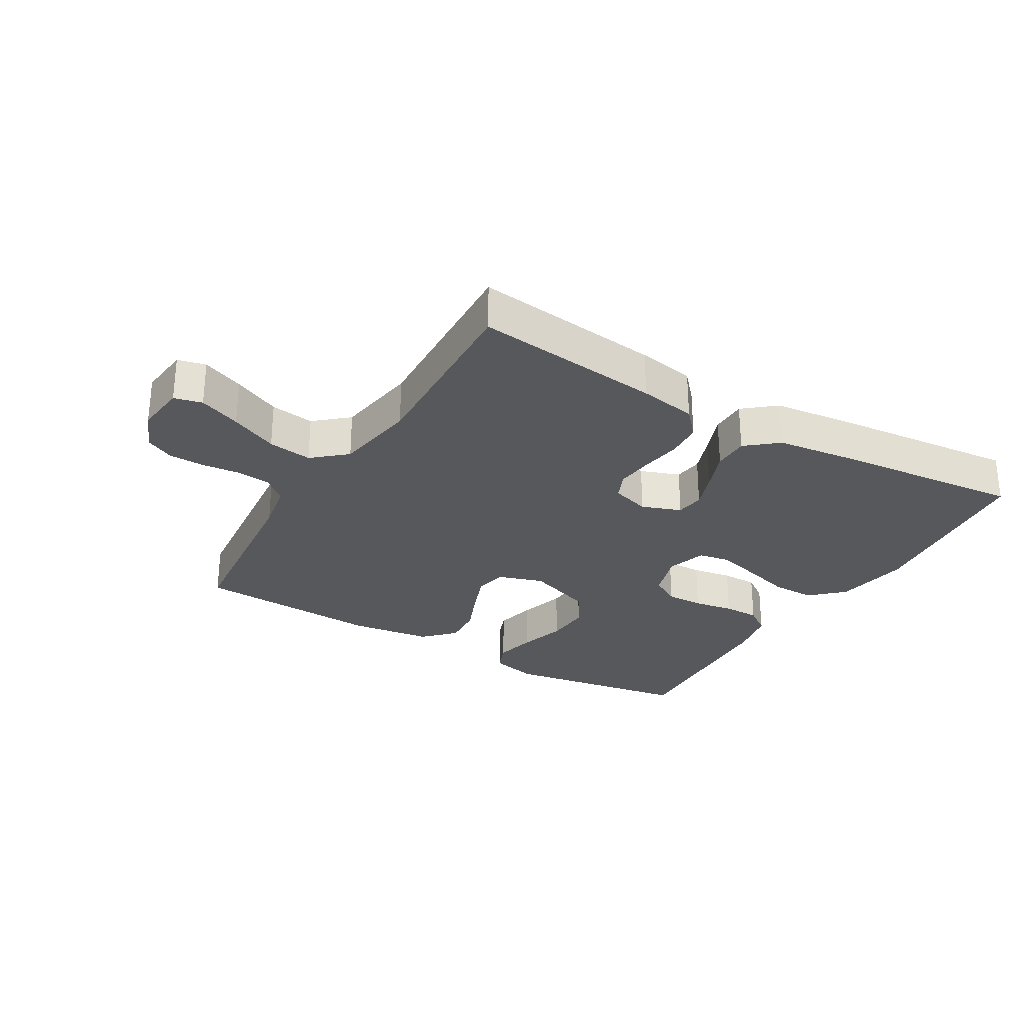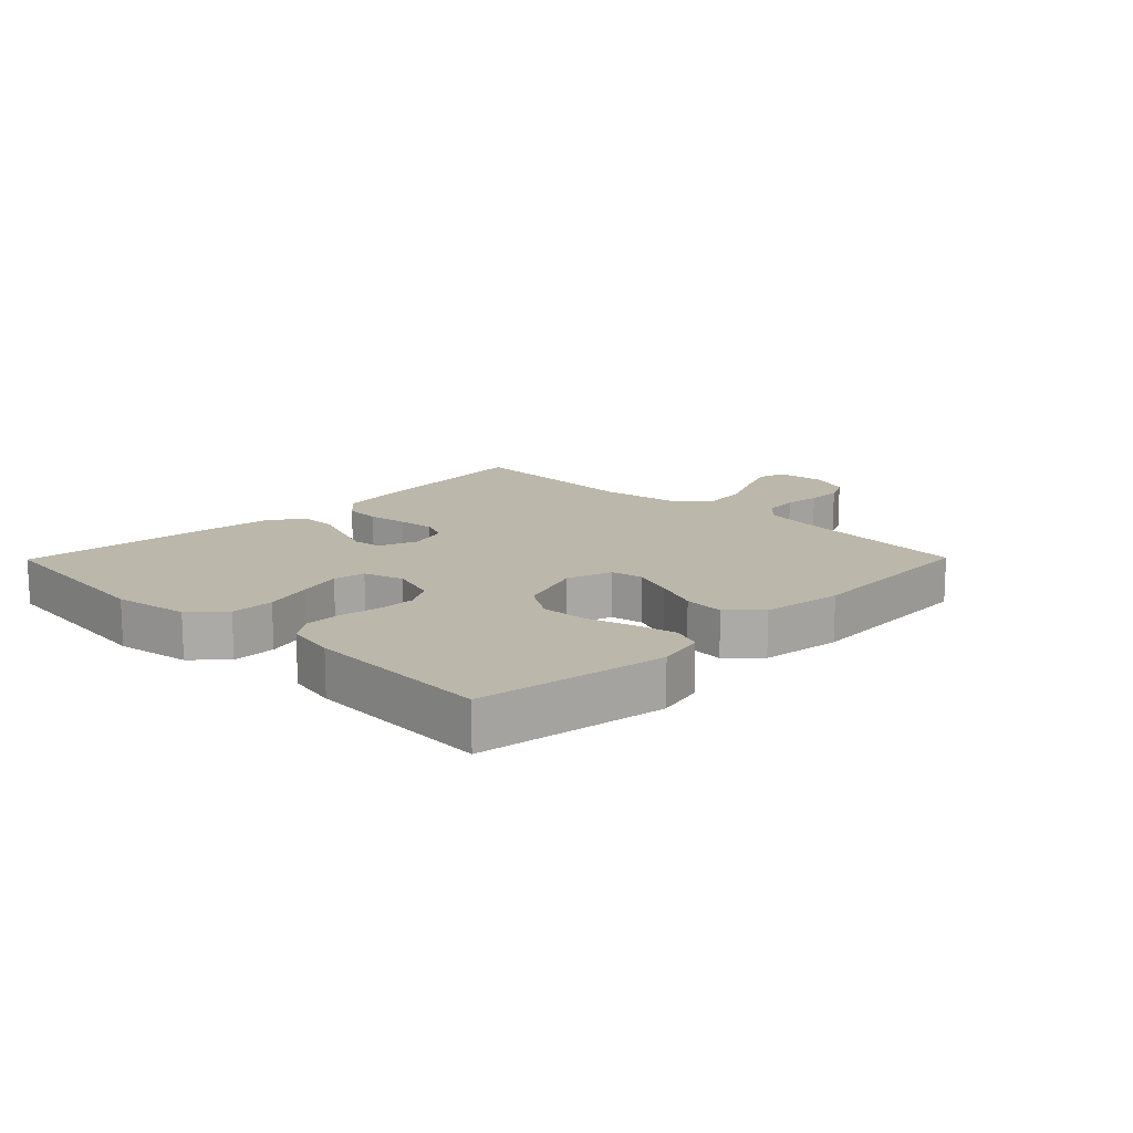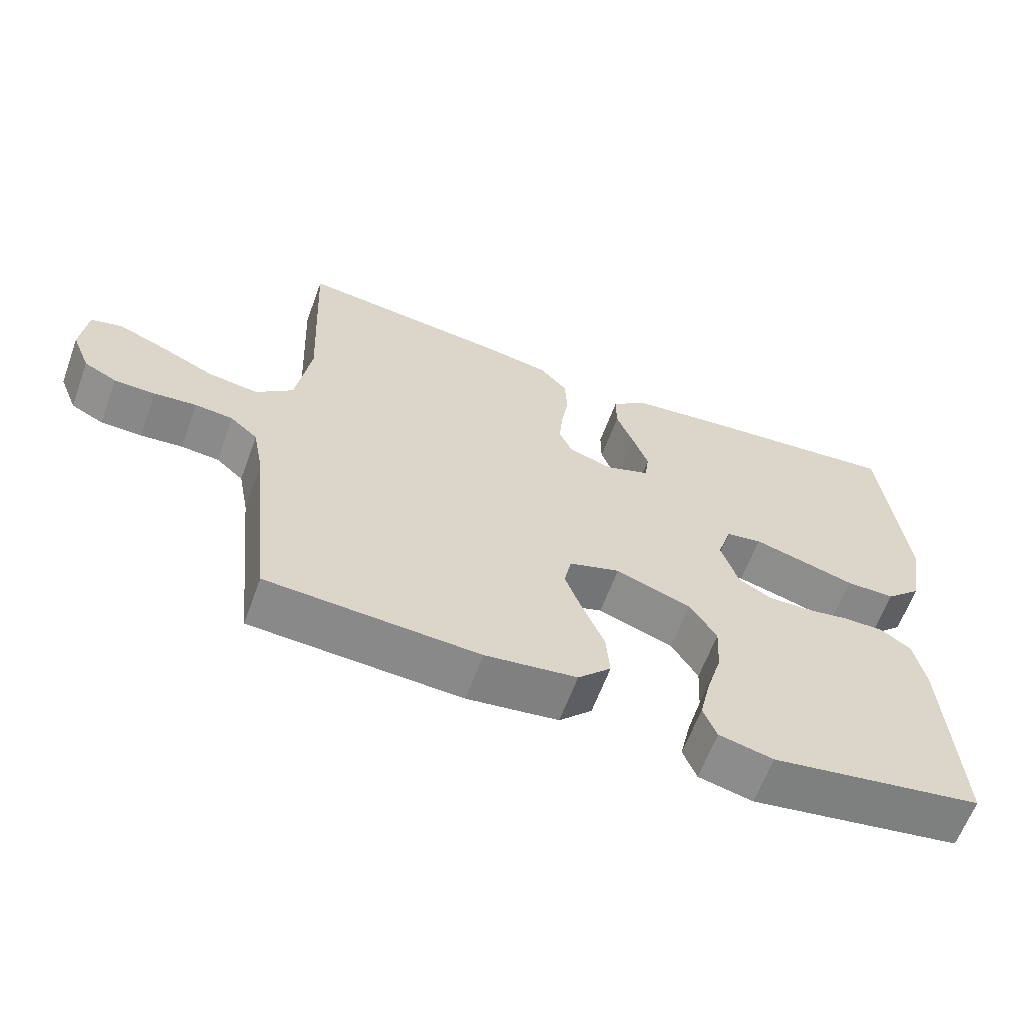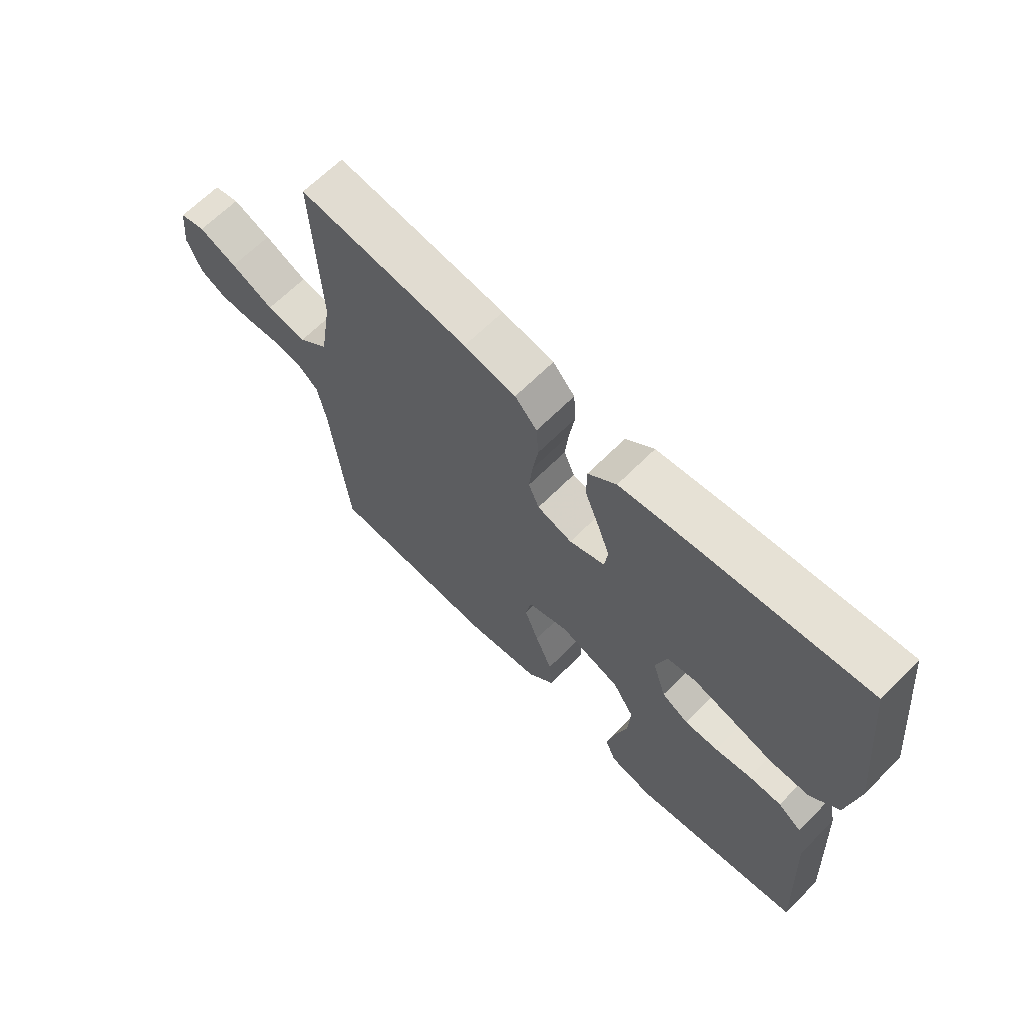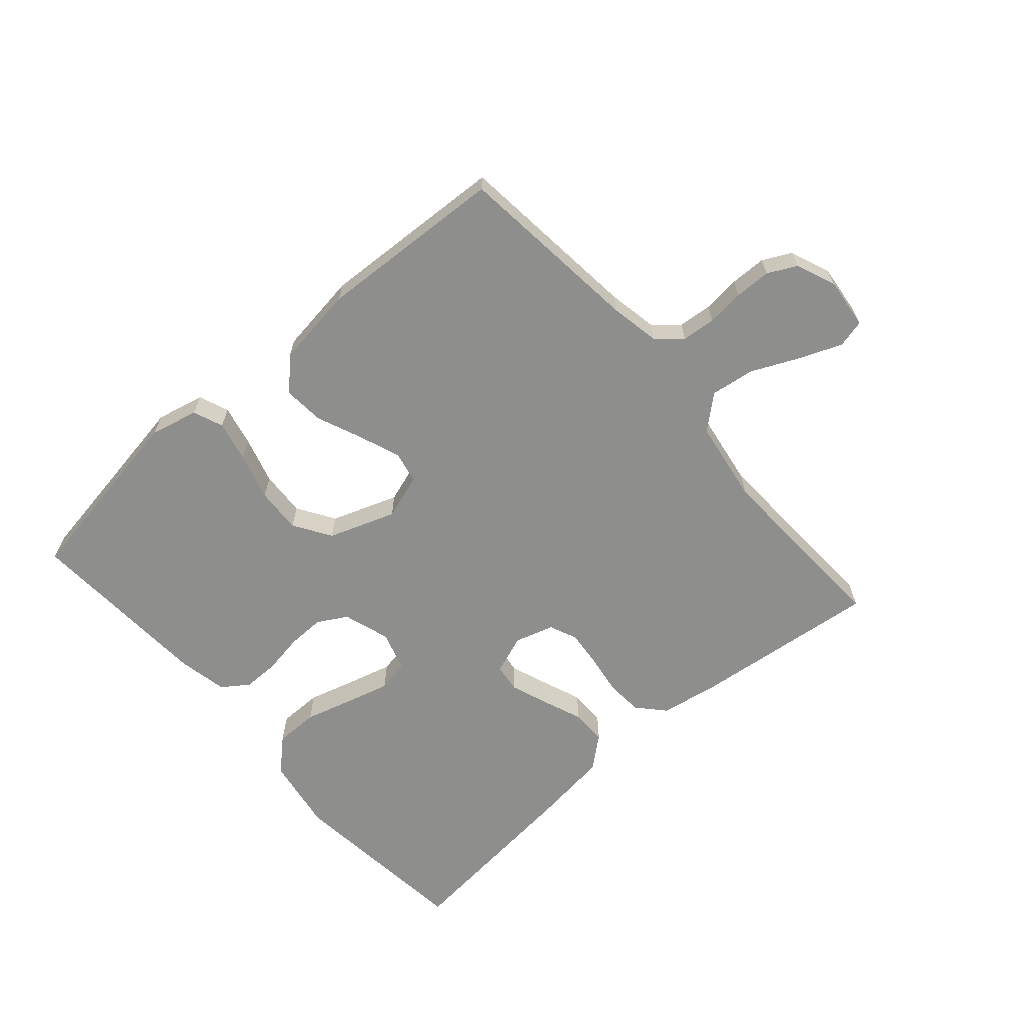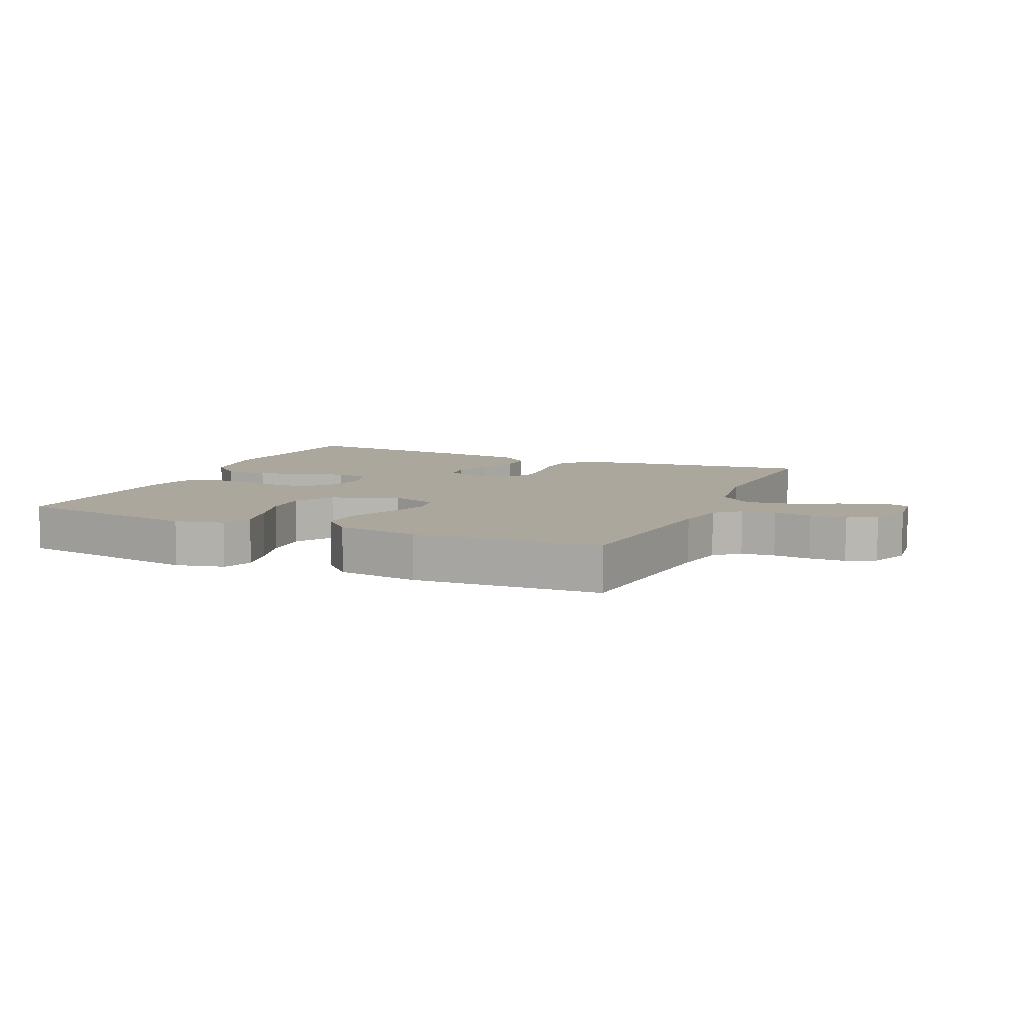
<metadata>
{"format":"obj","ext":"obj","renderer":"f3d","projection":"perspective","resolution":1024,"background":"white","views":[{"elev":-28.4,"azim":-30.7,"up":"+Y"},{"elev":14.2,"azim":134.5,"up":"+Y"},{"elev":-62.4,"azim":-20.1,"up":"+Z"},{"elev":65.5,"azim":44.8,"up":"+Z"},{"elev":-64.8,"azim":-138.8,"up":"+Y"},{"elev":8.3,"azim":-156.4,"up":"+Y"}]}
</metadata>
<code>
v 0.5 0.07 0.5
v 0.532 0.07 0.2
v 0.512 0.07 0.08
v 0.461 0.07 0.032
v 0.391 0.07 0.032
v 0.314 0.07 0.054
v 0.244 0.07 0.073
v 0.193 0.07 0.064
v 0.173 0.07 0
v 0.197 0.07 -0.075
v 0.244 0.07 -0.102
v 0.304 0.07 -0.101
v 0.368 0.07 -0.09
v 0.426 0.07 -0.09
v 0.468 0.07 -0.12
v 0.484 0.07 -0.2
v 0.5 0.07 -0.5
v 0.2 0.07 -0.549
v 0.123 0.07 -0.531
v 0.104 0.07 -0.483
v 0.119 0.07 -0.417
v 0.141 0.07 -0.342
v 0.145 0.07 -0.269
v 0.107 0.07 -0.209
v 0 0.07 -0.171
v -0.073 0.07 -0.195
v -0.083 0.07 -0.246
v -0.058 0.07 -0.313
v -0.028 0.07 -0.385
v -0.023 0.07 -0.45
v -0.07 0.07 -0.498
v -0.2 0.07 -0.516
v -0.5 0.07 -0.5
v -0.531 0.07 -0.2
v -0.546 0.07 -0.121
v -0.585 0.07 -0.087
v -0.639 0.07 -0.082
v -0.699 0.07 -0.088
v -0.757 0.07 -0.087
v -0.803 0.07 -0.064
v -0.829 0.07 0
v -0.82 0.07 0.082
v -0.775 0.07 0.093
v -0.708 0.07 0.066
v -0.632 0.07 0.031
v -0.561 0.07 0.021
v -0.508 0.07 0.067
v -0.487 0.07 0.2
v -0.5 0.07 0.5
v -0.2 0.07 0.466
v -0.108 0.07 0.45
v -0.069 0.07 0.407
v -0.065 0.07 0.348
v -0.075 0.07 0.284
v -0.081 0.07 0.224
v -0.062 0.07 0.18
v 0 0.07 0.161
v 0.063 0.07 0.184
v 0.069 0.07 0.23
v 0.047 0.07 0.29
v 0.022 0.07 0.354
v 0.022 0.07 0.412
v 0.072 0.07 0.454
v 0.2 0.07 0.47
v 0.5 0 0.5
v 0.532 0 0.2
v 0.512 0 0.08
v 0.461 0 0.032
v 0.391 0 0.032
v 0.314 0 0.054
v 0.244 0 0.073
v 0.193 0 0.064
v 0.173 0 0
v 0.197 0 -0.075
v 0.244 0 -0.102
v 0.304 0 -0.101
v 0.368 0 -0.09
v 0.426 0 -0.09
v 0.468 0 -0.12
v 0.484 0 -0.2
v 0.5 0 -0.5
v 0.2 0 -0.549
v 0.123 0 -0.531
v 0.104 0 -0.483
v 0.119 0 -0.417
v 0.141 0 -0.342
v 0.145 0 -0.269
v 0.107 0 -0.209
v 0 0 -0.171
v -0.073 0 -0.195
v -0.083 0 -0.246
v -0.058 0 -0.313
v -0.028 0 -0.385
v -0.023 0 -0.45
v -0.07 0 -0.498
v -0.2 0 -0.516
v -0.5 0 -0.5
v -0.531 0 -0.2
v -0.546 0 -0.121
v -0.585 0 -0.087
v -0.639 0 -0.082
v -0.699 0 -0.088
v -0.757 0 -0.087
v -0.803 0 -0.064
v -0.829 0 0
v -0.82 0 0.082
v -0.775 0 0.093
v -0.708 0 0.066
v -0.632 0 0.031
v -0.561 0 0.021
v -0.508 0 0.067
v -0.487 0 0.2
v -0.5 0 0.5
v -0.2 0 0.466
v -0.108 0 0.45
v -0.069 0 0.407
v -0.065 0 0.348
v -0.075 0 0.284
v -0.081 0 0.224
v -0.062 0 0.18
v 0 0 0.161
v 0.063 0 0.184
v 0.069 0 0.23
v 0.047 0 0.29
v 0.022 0 0.354
v 0.022 0 0.412
v 0.072 0 0.454
v 0.2 0 0.47
f 60 61 62 63
f 59 60 63 64
f 58 59 64 1
f 51 52 53 54
f 51 54 55
f 48 49 50 51
f 47 48 51 55
f 46 47 55 56
f 42 43 44 45
f 40 41 42 45
f 40 45 46
f 37 38 39 40
f 36 37 40 46
f 35 36 46 56
f 31 32 33 34
f 28 29 30 31
f 27 28 31 34
f 26 27 34 35
f 19 20 21 22
f 17 18 19 22
f 17 22 23
f 16 17 23 24
f 12 13 14 15
f 11 12 15 16
f 3 4 5 6
f 3 6 7
f 58 1 2 3
f 57 58 3 7
f 25 26 35 56
f 11 16 24 25
f 10 11 25
f 9 10 25 56
f 8 9 56 57
f 7 8 57
f 127 126 125 124
f 128 127 124 123
f 65 128 123 122
f 118 117 116 115
f 119 118 115
f 115 114 113 112
f 119 115 112 111
f 120 119 111 110
f 109 108 107 106
f 109 106 105 104
f 110 109 104
f 104 103 102 101
f 110 104 101 100
f 120 110 100 99
f 98 97 96 95
f 95 94 93 92
f 98 95 92 91
f 99 98 91 90
f 86 85 84 83
f 86 83 82 81
f 87 86 81
f 88 87 81 80
f 79 78 77 76
f 80 79 76 75
f 70 69 68 67
f 71 70 67
f 67 66 65 122
f 71 67 122 121
f 120 99 90 89
f 89 88 80 75
f 89 75 74
f 120 89 74 73
f 121 120 73 72
f 121 72 71
f 1 65 66 2
f 2 66 67 3
f 3 67 68 4
f 4 68 69 5
f 5 69 70 6
f 6 70 71 7
f 7 71 72 8
f 8 72 73 9
f 9 73 74 10
f 10 74 75 11
f 11 75 76 12
f 12 76 77 13
f 13 77 78 14
f 14 78 79 15
f 15 79 80 16
f 16 80 81 17
f 17 81 82 18
f 18 82 83 19
f 19 83 84 20
f 20 84 85 21
f 21 85 86 22
f 22 86 87 23
f 23 87 88 24
f 24 88 89 25
f 25 89 90 26
f 26 90 91 27
f 27 91 92 28
f 28 92 93 29
f 29 93 94 30
f 30 94 95 31
f 31 95 96 32
f 32 96 97 33
f 33 97 98 34
f 34 98 99 35
f 35 99 100 36
f 36 100 101 37
f 37 101 102 38
f 38 102 103 39
f 39 103 104 40
f 40 104 105 41
f 41 105 106 42
f 42 106 107 43
f 43 107 108 44
f 44 108 109 45
f 45 109 110 46
f 46 110 111 47
f 47 111 112 48
f 48 112 113 49
f 49 113 114 50
f 50 114 115 51
f 51 115 116 52
f 52 116 117 53
f 53 117 118 54
f 54 118 119 55
f 55 119 120 56
f 56 120 121 57
f 57 121 122 58
f 58 122 123 59
f 59 123 124 60
f 60 124 125 61
f 61 125 126 62
f 62 126 127 63
f 63 127 128 64
f 64 128 65 1

</code>
